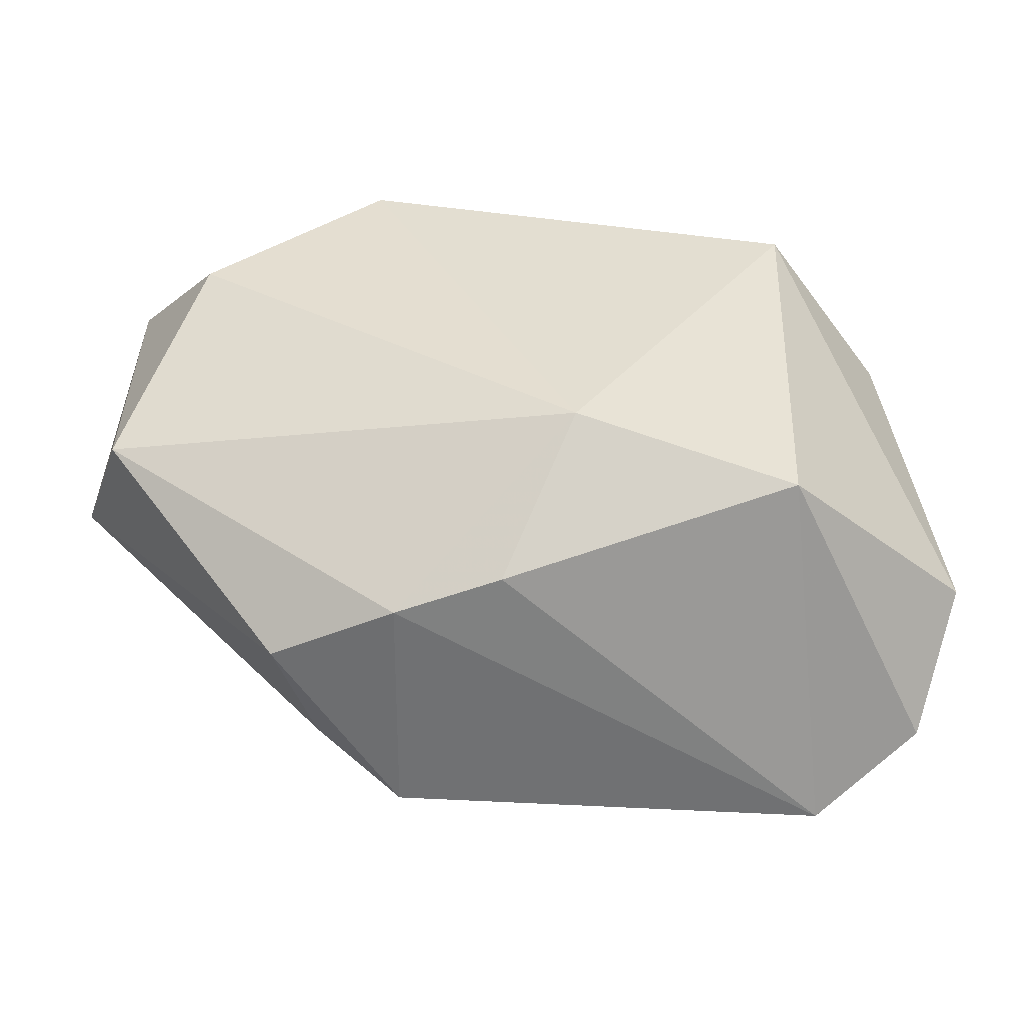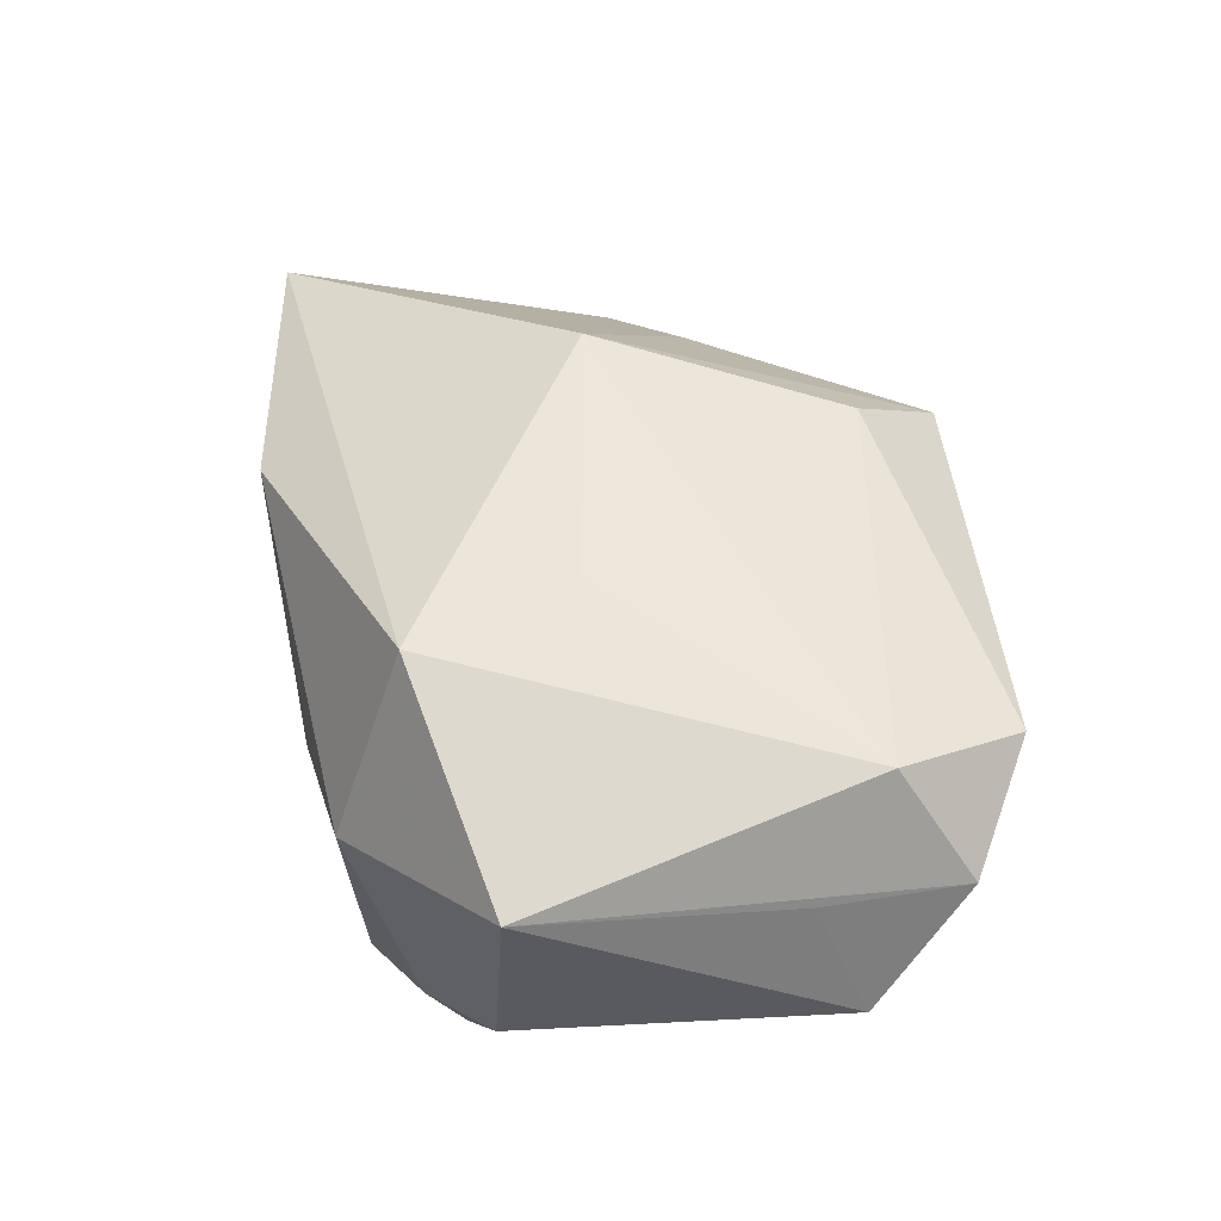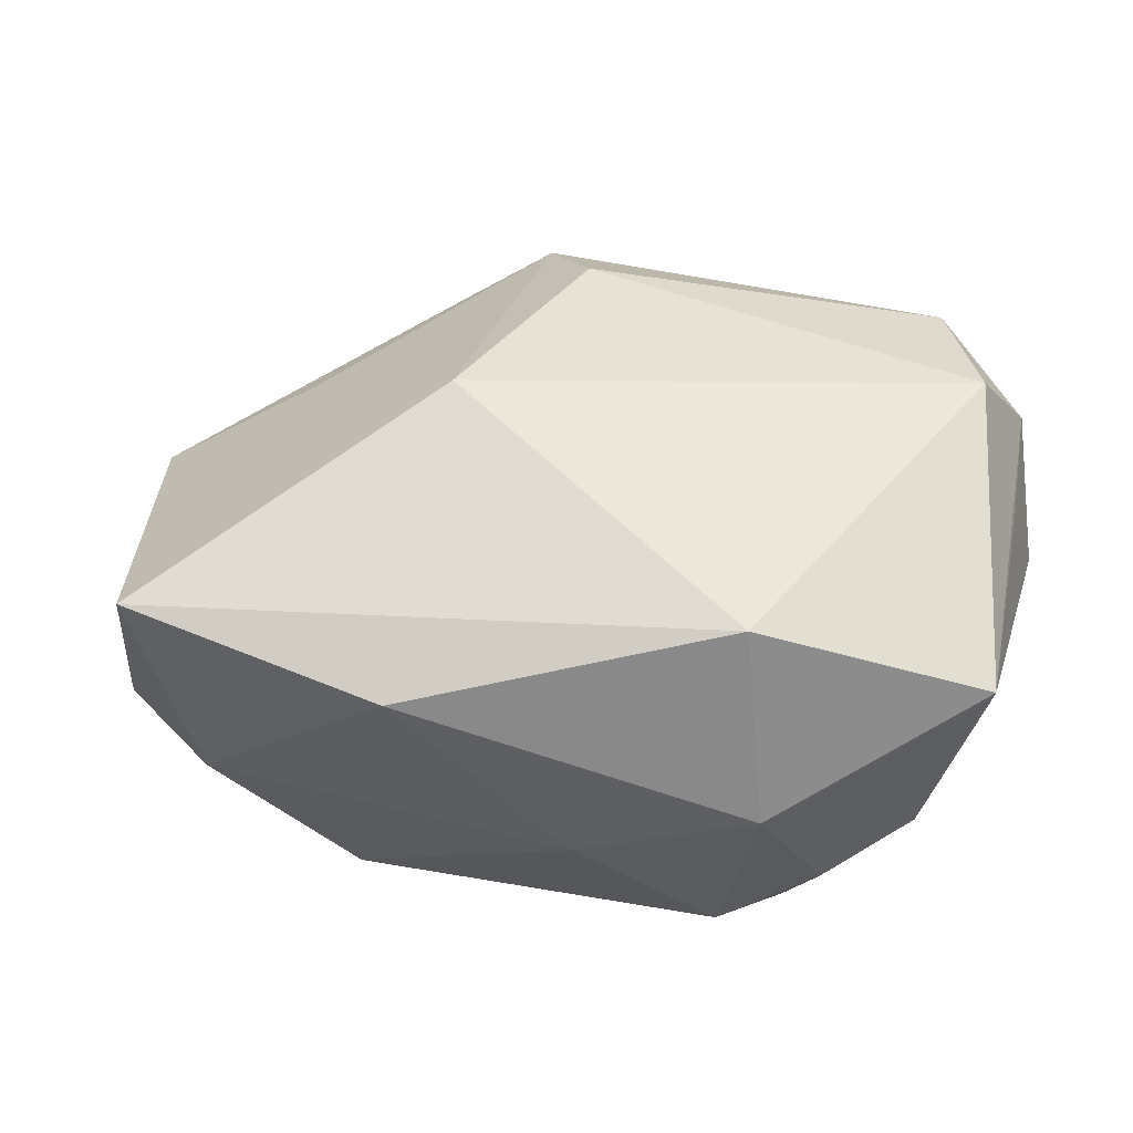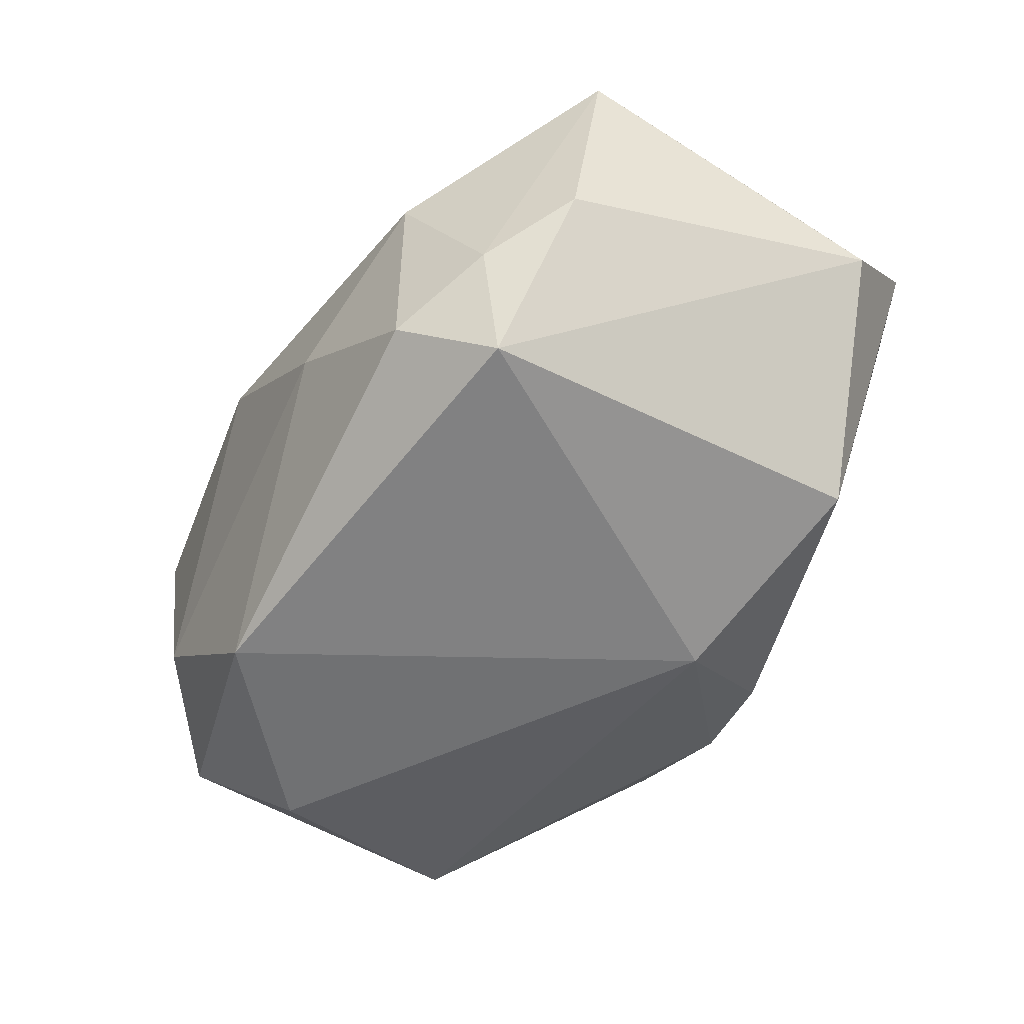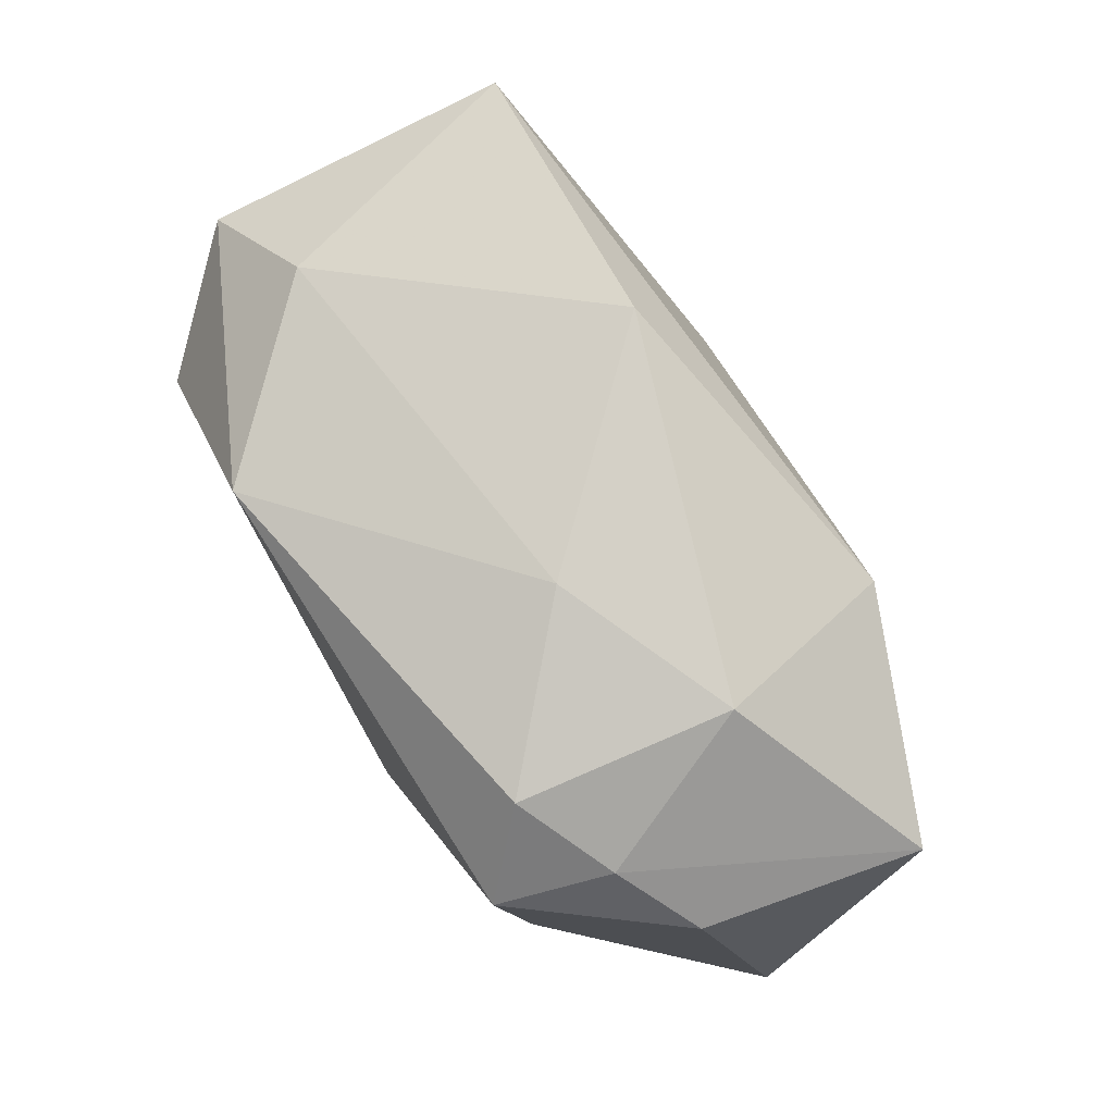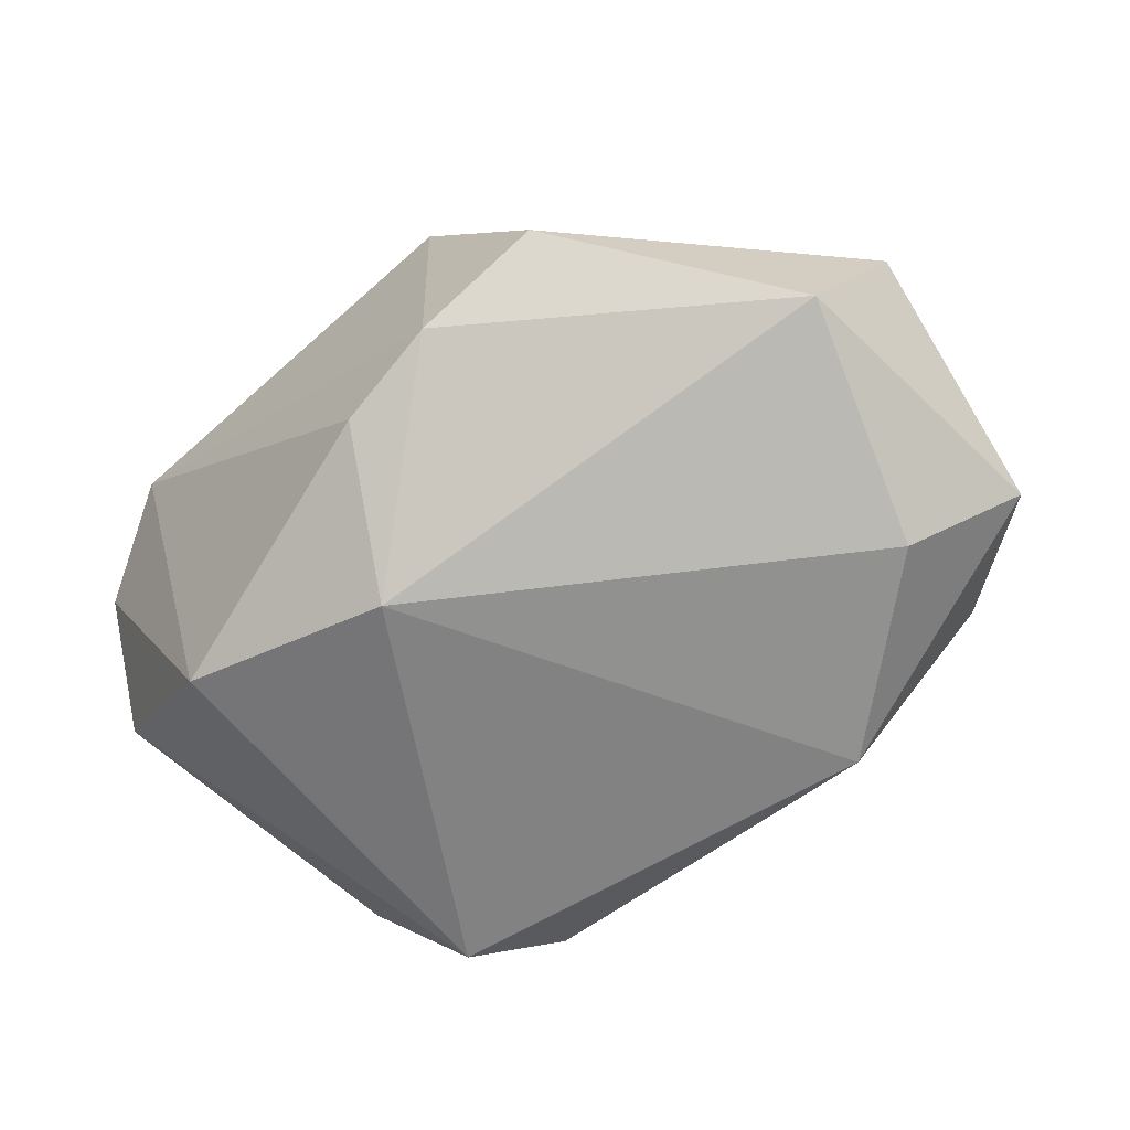
<metadata>
{"format":"obj","ext":"obj","renderer":"f3d","projection":"perspective","resolution":1024,"background":"white","views":[{"elev":-54.3,"azim":178.7,"up":"+Y"},{"elev":45.4,"azim":-95.0,"up":"+Z"},{"elev":48.9,"azim":-163.5,"up":"+Z"},{"elev":-60.4,"azim":-117.1,"up":"+Z"},{"elev":73.6,"azim":-123.1,"up":"+Y"},{"elev":-60.9,"azim":43.1,"up":"+Z"}]}
</metadata>
<code>
v 0.002785 -0.02854 -0.01182
v -0.03545 0.01235 -0.008305
v 0.04371 -0.003494 0.0004142
v -0.0369 -0.02478 0.008499
v -0.02334 -0.02191 -0.01789
v 0.03955 -0.01007 -0.01225
v -0.04051 -0.0166 -0.002145
v -0.02306 0.02426 0.002415
v -0.03829 -0.01209 0.008659
v -0.0331 -0.01845 0.01809
v -0.003567 -0.0173 -0.02205
v -0.02448 0.01464 -0.02205
v 0.01188 -0.02971 0.01324
v 0.01975 -0.02515 0.008941
v 0.02345 -0.02797 -0.002454
v -0.006985 0.02711 -0.004323
v 0.01225 -0.02935 -0.008533
v -0.01438 0.003622 0.02123
v -0.01957 0.0226 -0.01654
v 0.01577 0.02254 -0.02205
v 0.008893 0.02951 0.01374
v 0.0289 0.02571 -0.007317
v -0.01941 0.01799 0.01989
v 0.04012 0.01774 -0.009805
v 0.03215 0.009637 -0.02018
v 0.01157 0.001416 0.02467
v -0.02739 -0.02971 0.01473
v -0.04011 0.0116 0.01137
v 0.0297 -0.009383 0.008807
v -0.0282 0.01807 -0.01241
v 0.04099 0.008924 0.001688
v 0.03371 0.02709 0.01584
v 0.005642 -0.02144 0.01974
f 26 18 10
f 10 33 26
f 27 33 10
f 17 27 1
f 1 27 5
f 3 6 24
f 26 3 32
f 20 24 25
f 25 24 6
f 12 5 7
f 29 3 26
f 13 27 17
f 13 33 27
f 3 29 13
f 26 33 13
f 13 29 26
f 23 8 28
f 21 8 23
f 28 10 23
f 23 10 18
f 23 18 26
f 26 32 23
f 23 32 21
f 9 28 7
f 27 10 4
f 7 5 4
f 5 27 4
f 4 9 7
f 4 10 28
f 28 9 4
f 16 8 21
f 3 24 31
f 31 32 3
f 24 32 31
f 22 24 20
f 22 32 24
f 20 16 22
f 21 32 22
f 22 16 21
f 11 25 6
f 11 6 17
f 17 1 11
f 11 1 5
f 20 25 11
f 11 12 20
f 5 12 11
f 28 8 30
f 17 6 15
f 15 13 17
f 15 6 3
f 28 30 2
f 7 28 2
f 2 30 12
f 2 12 7
f 8 16 19
f 19 30 8
f 12 30 19
f 20 12 19
f 19 16 20
f 3 13 14
f 14 15 3
f 13 15 14

</code>
